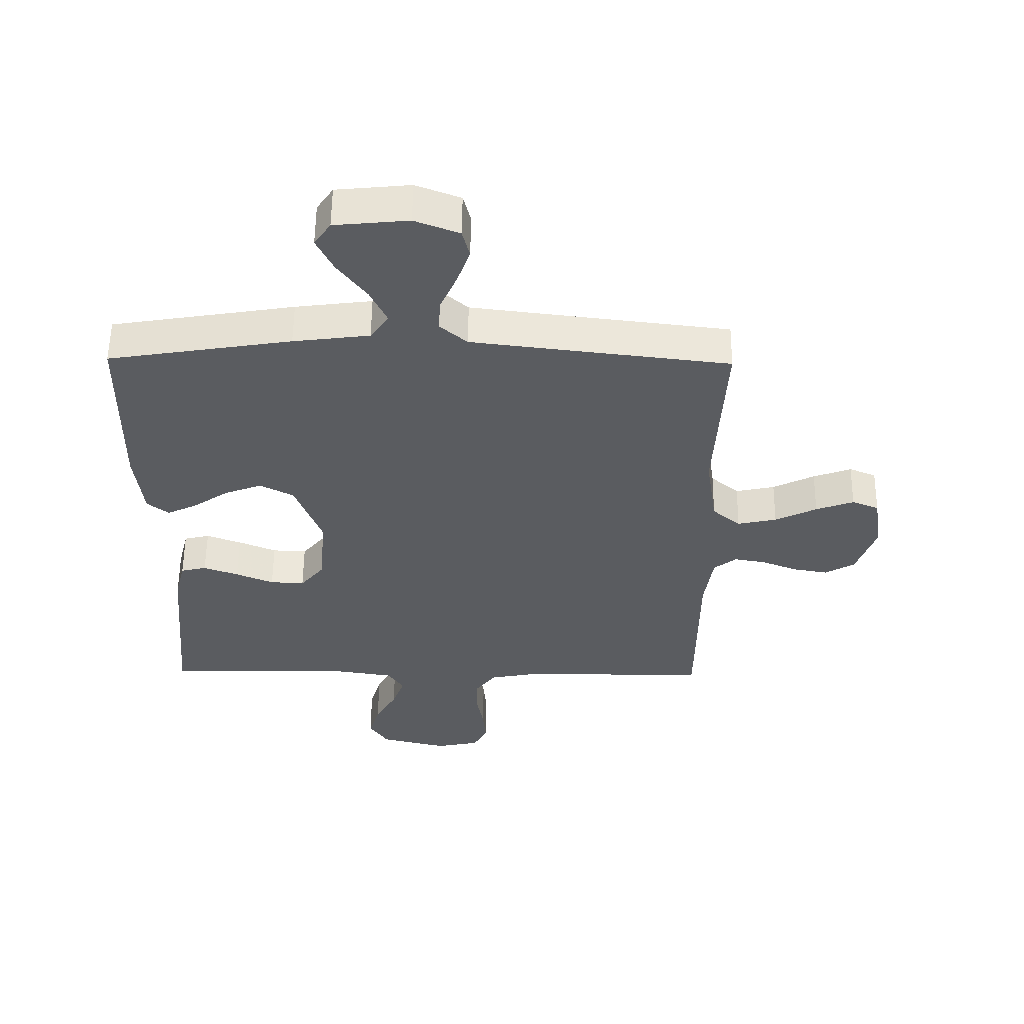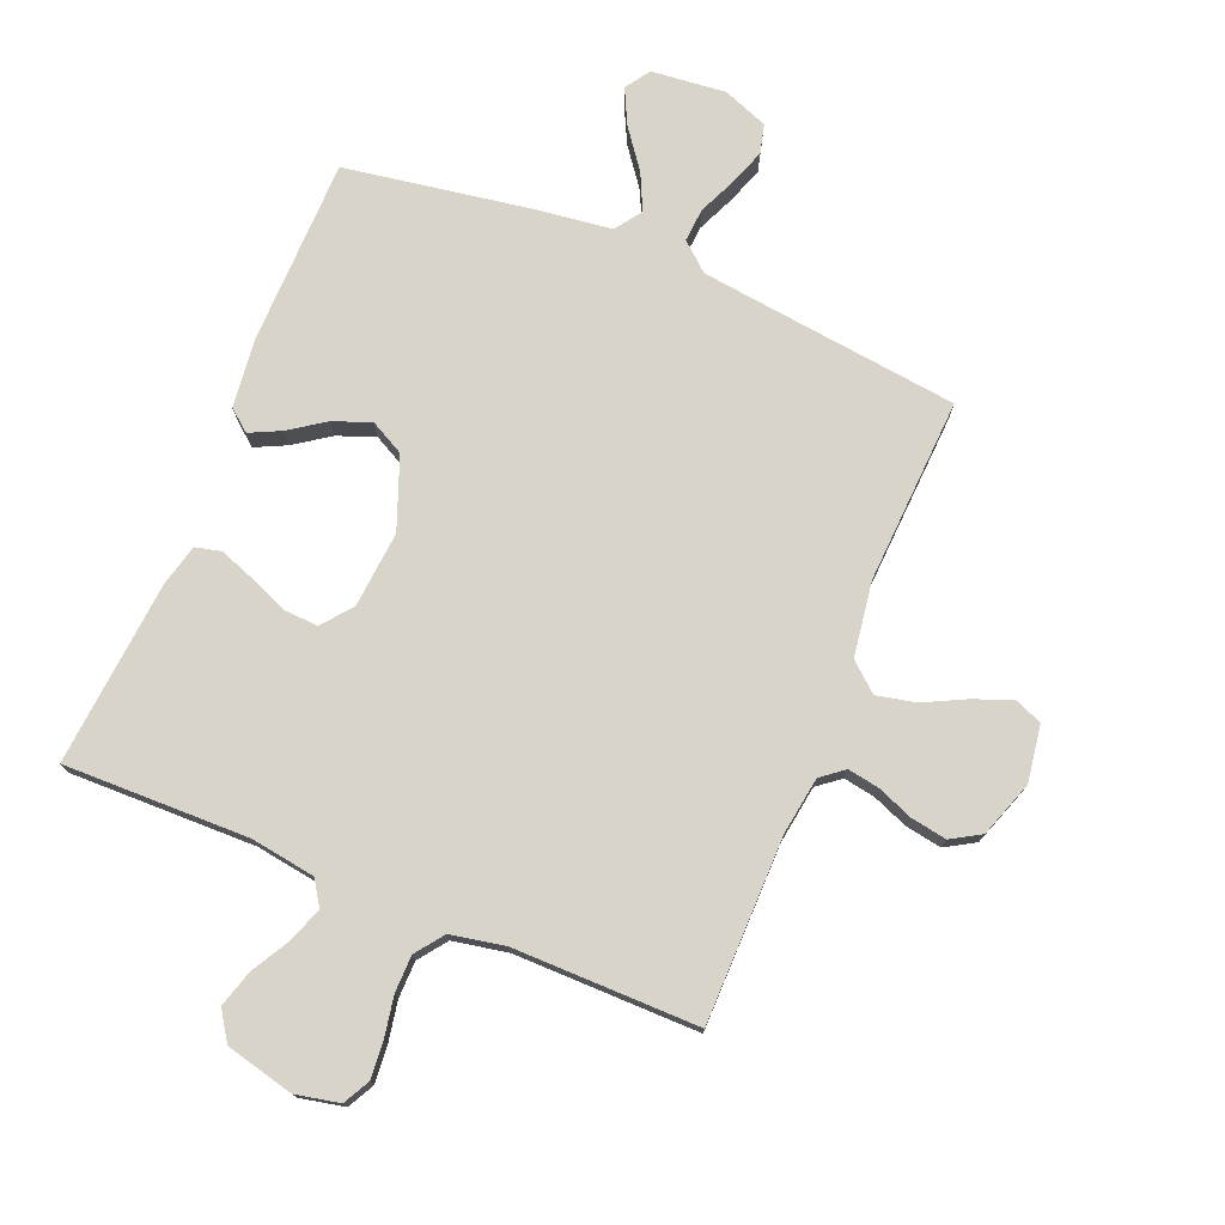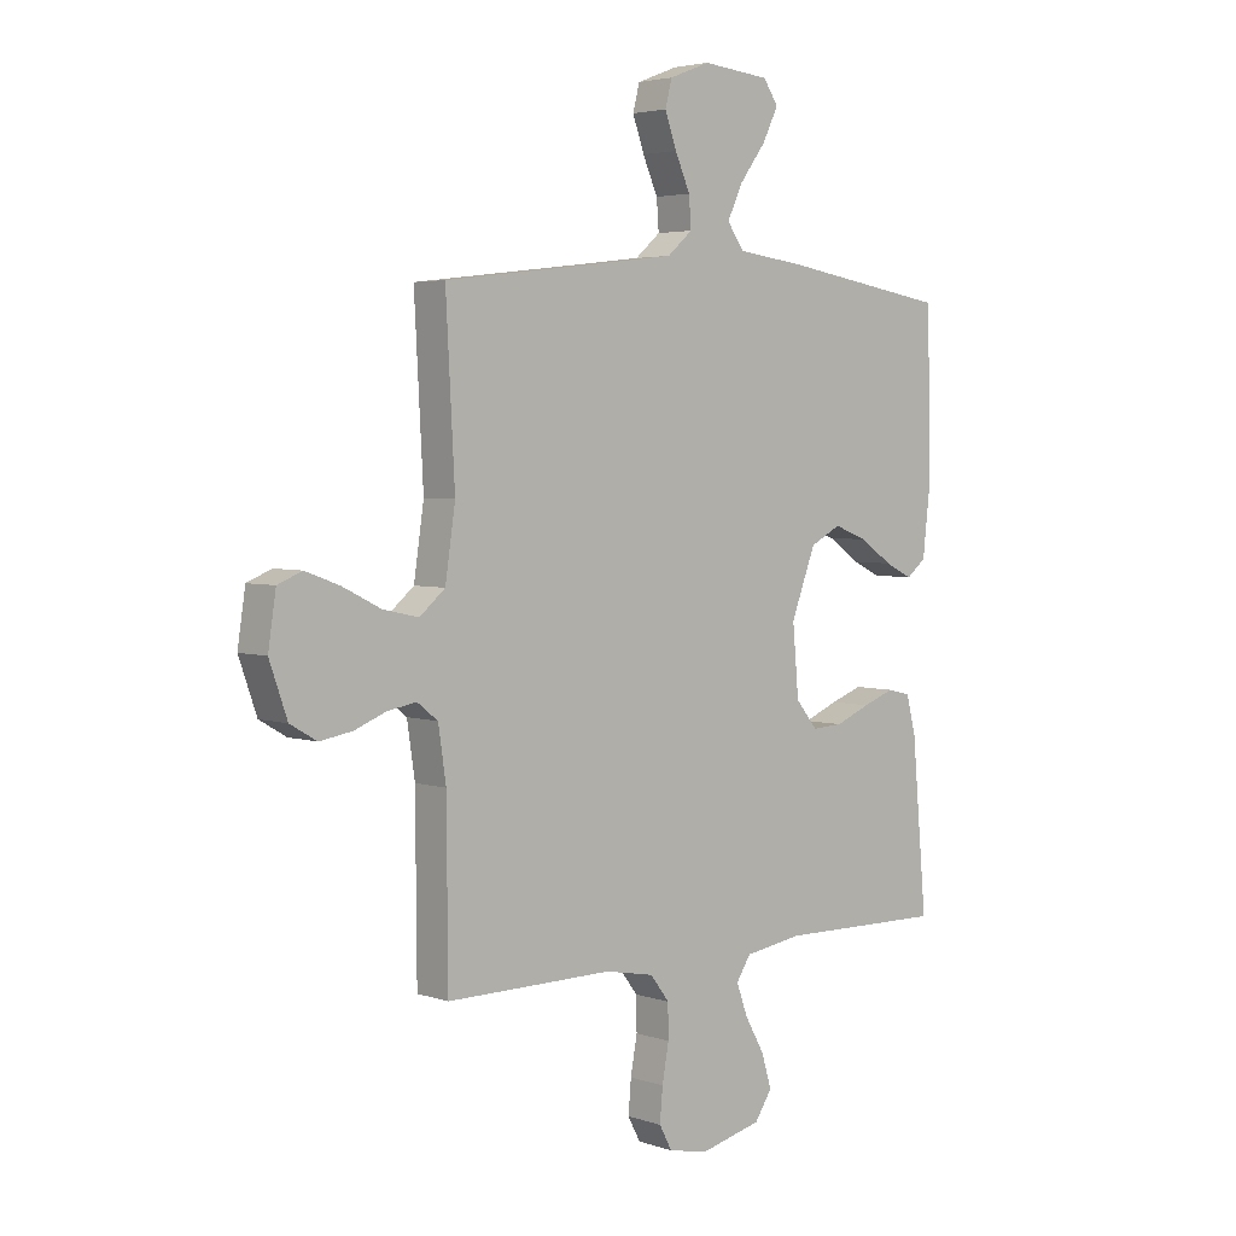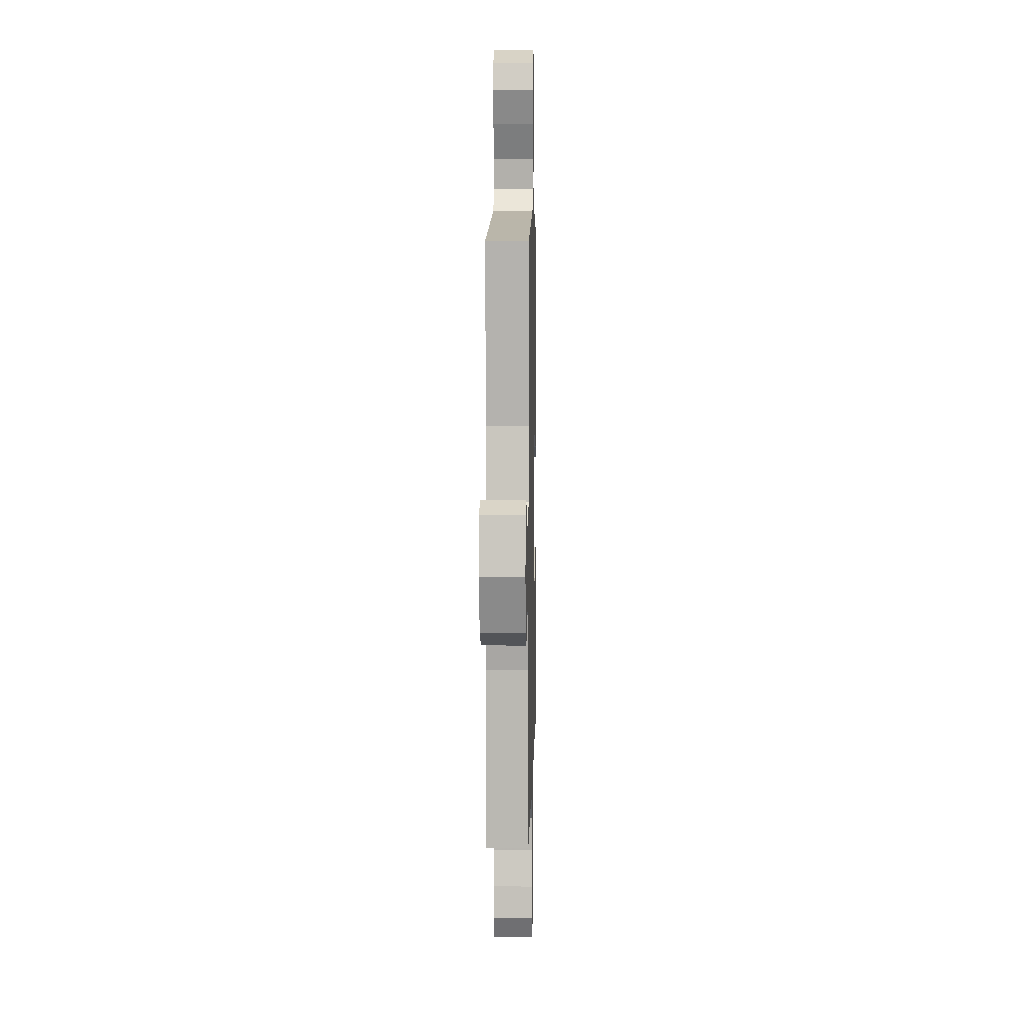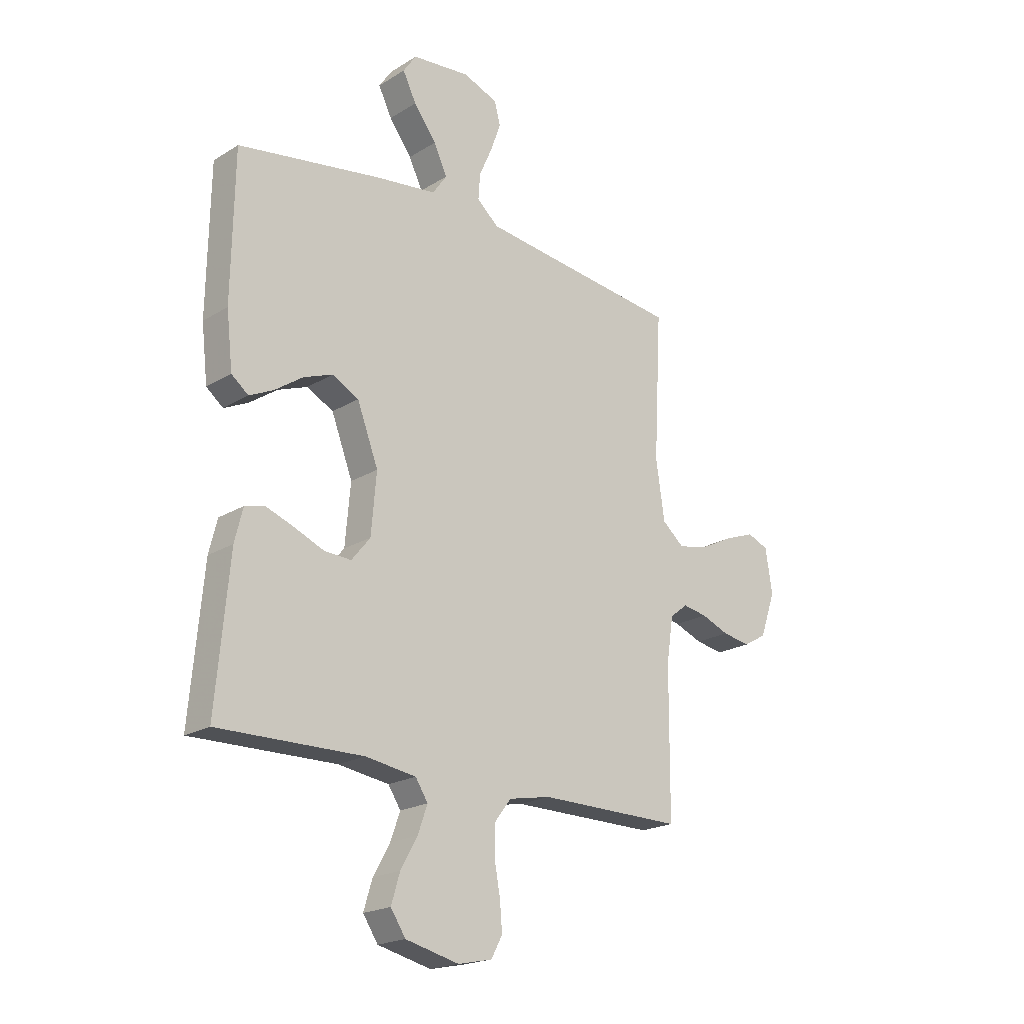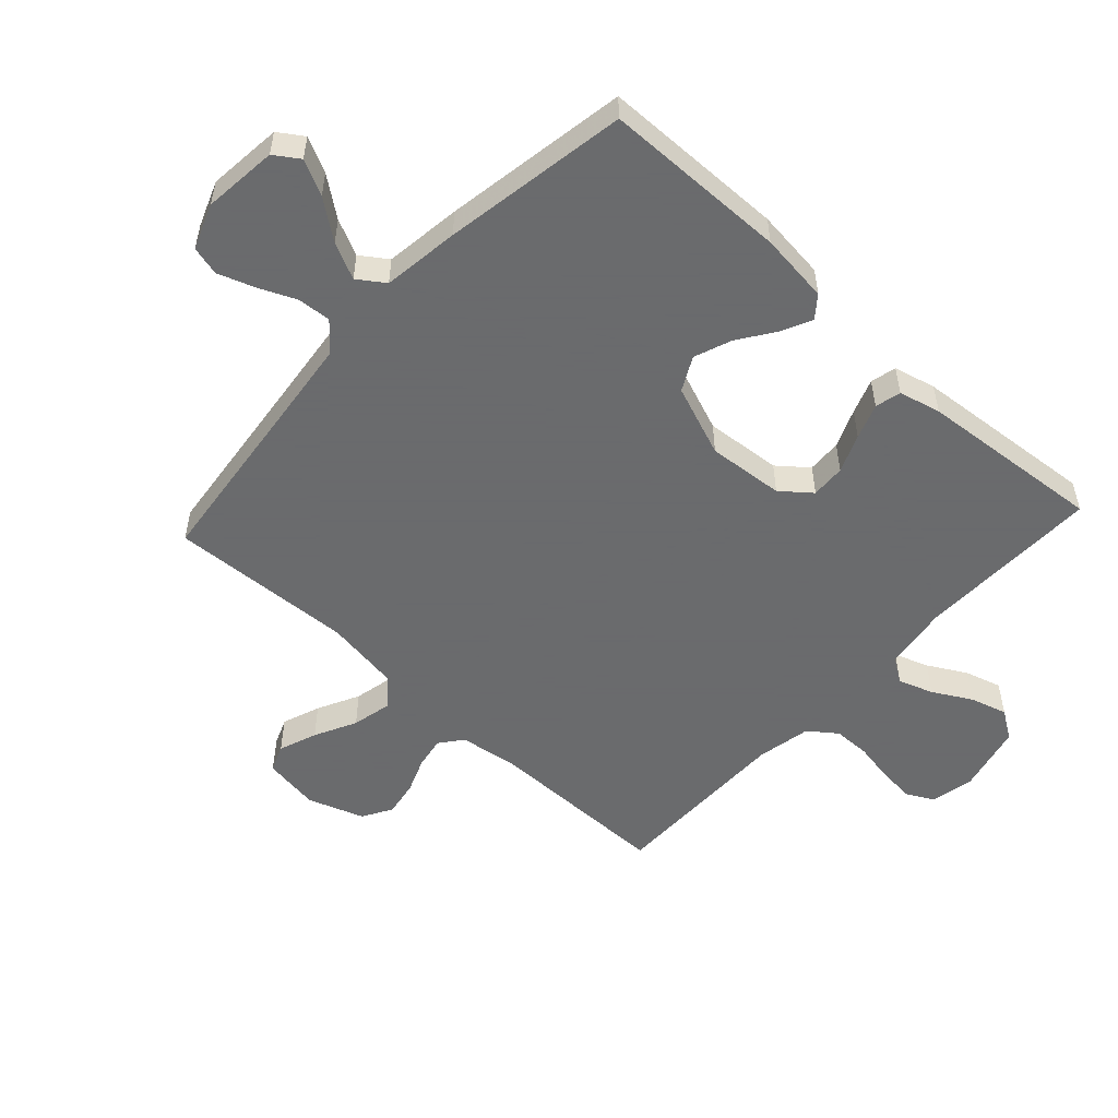
<metadata>
{"format":"obj","ext":"obj","renderer":"f3d","projection":"perspective","resolution":1024,"background":"white","views":[{"elev":56.1,"azim":-179.4,"up":"+Z"},{"elev":75.6,"azim":-157.7,"up":"+Y"},{"elev":3.9,"azim":-42.4,"up":"+Z"},{"elev":7.0,"azim":-88.7,"up":"+Z"},{"elev":-20.4,"azim":137.9,"up":"+Z"},{"elev":-53.2,"azim":47.3,"up":"+Y"}]}
</metadata>
<code>
v -0.5 0.07 -0.5
v -0.502 0.07 -0.2
v -0.516 0.07 -0.106
v -0.553 0.07 -0.077
v -0.604 0.07 -0.086
v -0.662 0.07 -0.109
v -0.72 0.07 -0.119
v -0.768 0.07 -0.091
v -0.8 0.07 0
v -0.786 0.07 0.092
v -0.742 0.07 0.11
v -0.68 0.07 0.087
v -0.612 0.07 0.053
v -0.548 0.07 0.039
v -0.502 0.07 0.078
v -0.484 0.07 0.2
v -0.5 0.07 0.5
v -0.2 0.07 0.536
v -0.078 0.07 0.551
v -0.033 0.07 0.59
v -0.037 0.07 0.644
v -0.064 0.07 0.705
v -0.085 0.07 0.764
v -0.073 0.07 0.811
v 0 0.07 0.839
v 0.121 0.07 0.827
v 0.148 0.07 0.787
v 0.12 0.07 0.73
v 0.073 0.07 0.667
v 0.045 0.07 0.608
v 0.075 0.07 0.565
v 0.2 0.07 0.549
v 0.5 0.07 0.5
v 0.505 0.07 0.2
v 0.492 0.07 0.086
v 0.457 0.07 0.058
v 0.407 0.07 0.082
v 0.349 0.07 0.122
v 0.288 0.07 0.145
v 0.233 0.07 0.116
v 0.189 0.07 0
v 0.2 0.07 -0.124
v 0.239 0.07 -0.172
v 0.295 0.07 -0.169
v 0.357 0.07 -0.143
v 0.414 0.07 -0.122
v 0.456 0.07 -0.132
v 0.473 0.07 -0.2
v 0.5 0.07 -0.5
v 0.2 0.07 -0.495
v 0.095 0.07 -0.511
v 0.069 0.07 -0.551
v 0.089 0.07 -0.607
v 0.124 0.07 -0.669
v 0.142 0.07 -0.729
v 0.111 0.07 -0.776
v 0 0.07 -0.803
v -0.071 0.07 -0.788
v -0.094 0.07 -0.745
v -0.089 0.07 -0.686
v -0.077 0.07 -0.62
v -0.078 0.07 -0.56
v -0.112 0.07 -0.515
v -0.2 0.07 -0.498
v -0.5 0 -0.5
v -0.502 0 -0.2
v -0.516 0 -0.106
v -0.553 0 -0.077
v -0.604 0 -0.086
v -0.662 0 -0.109
v -0.72 0 -0.119
v -0.768 0 -0.091
v -0.8 0 0
v -0.786 0 0.092
v -0.742 0 0.11
v -0.68 0 0.087
v -0.612 0 0.053
v -0.548 0 0.039
v -0.502 0 0.078
v -0.484 0 0.2
v -0.5 0 0.5
v -0.2 0 0.536
v -0.078 0 0.551
v -0.033 0 0.59
v -0.037 0 0.644
v -0.064 0 0.705
v -0.085 0 0.764
v -0.073 0 0.811
v 0 0 0.839
v 0.121 0 0.827
v 0.148 0 0.787
v 0.12 0 0.73
v 0.073 0 0.667
v 0.045 0 0.608
v 0.075 0 0.565
v 0.2 0 0.549
v 0.5 0 0.5
v 0.505 0 0.2
v 0.492 0 0.086
v 0.457 0 0.058
v 0.407 0 0.082
v 0.349 0 0.122
v 0.288 0 0.145
v 0.233 0 0.116
v 0.189 0 0
v 0.2 0 -0.124
v 0.239 0 -0.172
v 0.295 0 -0.169
v 0.357 0 -0.143
v 0.414 0 -0.122
v 0.456 0 -0.132
v 0.473 0 -0.2
v 0.5 0 -0.5
v 0.2 0 -0.495
v 0.095 0 -0.511
v 0.069 0 -0.551
v 0.089 0 -0.607
v 0.124 0 -0.669
v 0.142 0 -0.729
v 0.111 0 -0.776
v 0 0 -0.803
v -0.071 0 -0.788
v -0.094 0 -0.745
v -0.089 0 -0.686
v -0.077 0 -0.62
v -0.078 0 -0.56
v -0.112 0 -0.515
v -0.2 0 -0.498
f 59 60 61
f 58 59 61
f 57 58 61
f 56 57 61
f 55 56 61
f 54 55 61
f 53 54 61
f 52 53 61 62
f 51 52 62 63
f 48 49 50
f 47 48 50
f 46 47 50
f 45 46 50
f 44 45 50
f 51 63 64
f 50 51 64
f 44 50 64
f 43 44 64
f 36 37 38
f 35 36 38
f 34 35 38
f 33 34 38
f 32 33 38
f 31 32 38
f 30 31 38 39
f 27 28 29
f 26 27 29
f 25 26 29
f 24 25 29
f 23 24 29
f 22 23 29
f 21 22 29
f 20 21 29 30
f 30 39 40
f 20 30 40
f 19 20 40
f 16 17 18
f 19 40 41
f 18 19 41
f 16 18 41
f 15 16 41
f 11 12 13
f 10 11 13
f 9 10 13
f 8 9 13
f 7 8 13
f 6 7 13
f 5 6 13
f 4 5 13 14
f 64 1 2
f 43 64 2
f 42 43 2
f 15 41 42
f 14 15 42
f 4 14 42
f 3 4 42
f 2 3 42
f 125 124 123
f 125 123 122
f 125 122 121
f 125 121 120
f 125 120 119
f 125 119 118
f 125 118 117
f 126 125 117 116
f 127 126 116 115
f 114 113 112
f 114 112 111
f 114 111 110
f 114 110 109
f 114 109 108
f 128 127 115
f 128 115 114
f 128 114 108
f 128 108 107
f 102 101 100
f 102 100 99
f 102 99 98
f 102 98 97
f 102 97 96
f 102 96 95
f 103 102 95 94
f 93 92 91
f 93 91 90
f 93 90 89
f 93 89 88
f 93 88 87
f 93 87 86
f 93 86 85
f 94 93 85 84
f 104 103 94
f 104 94 84
f 104 84 83
f 82 81 80
f 105 104 83
f 105 83 82
f 105 82 80
f 105 80 79
f 77 76 75
f 77 75 74
f 77 74 73
f 77 73 72
f 77 72 71
f 77 71 70
f 77 70 69
f 78 77 69 68
f 66 65 128
f 66 128 107
f 66 107 106
f 106 105 79
f 106 79 78
f 106 78 68
f 106 68 67
f 106 67 66
f 1 65 66 2
f 2 66 67 3
f 3 67 68 4
f 4 68 69 5
f 5 69 70 6
f 6 70 71 7
f 7 71 72 8
f 8 72 73 9
f 9 73 74 10
f 10 74 75 11
f 11 75 76 12
f 12 76 77 13
f 13 77 78 14
f 14 78 79 15
f 15 79 80 16
f 16 80 81 17
f 17 81 82 18
f 18 82 83 19
f 19 83 84 20
f 20 84 85 21
f 21 85 86 22
f 22 86 87 23
f 23 87 88 24
f 24 88 89 25
f 25 89 90 26
f 26 90 91 27
f 27 91 92 28
f 28 92 93 29
f 29 93 94 30
f 30 94 95 31
f 31 95 96 32
f 32 96 97 33
f 33 97 98 34
f 34 98 99 35
f 35 99 100 36
f 36 100 101 37
f 37 101 102 38
f 38 102 103 39
f 39 103 104 40
f 40 104 105 41
f 41 105 106 42
f 42 106 107 43
f 43 107 108 44
f 44 108 109 45
f 45 109 110 46
f 46 110 111 47
f 47 111 112 48
f 48 112 113 49
f 49 113 114 50
f 50 114 115 51
f 51 115 116 52
f 52 116 117 53
f 53 117 118 54
f 54 118 119 55
f 55 119 120 56
f 56 120 121 57
f 57 121 122 58
f 58 122 123 59
f 59 123 124 60
f 60 124 125 61
f 61 125 126 62
f 62 126 127 63
f 63 127 128 64
f 64 128 65 1

</code>
